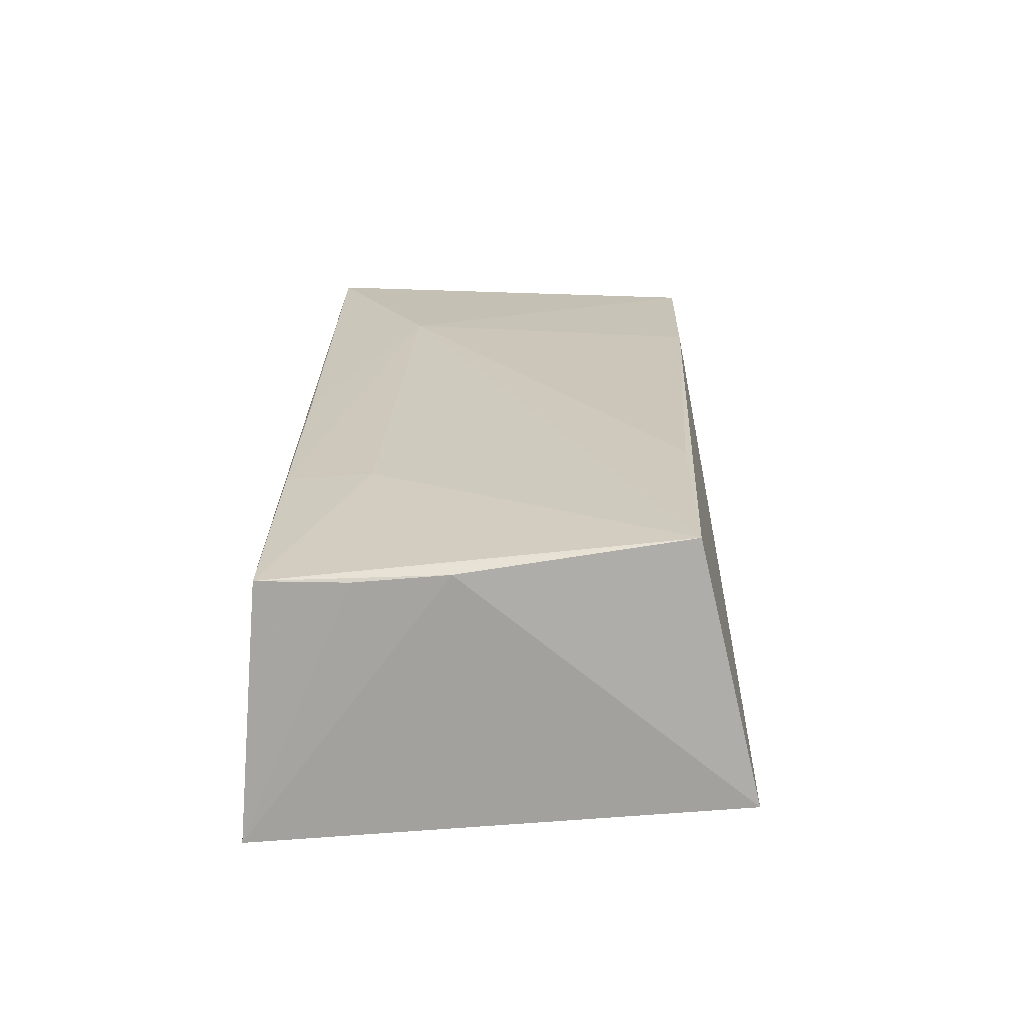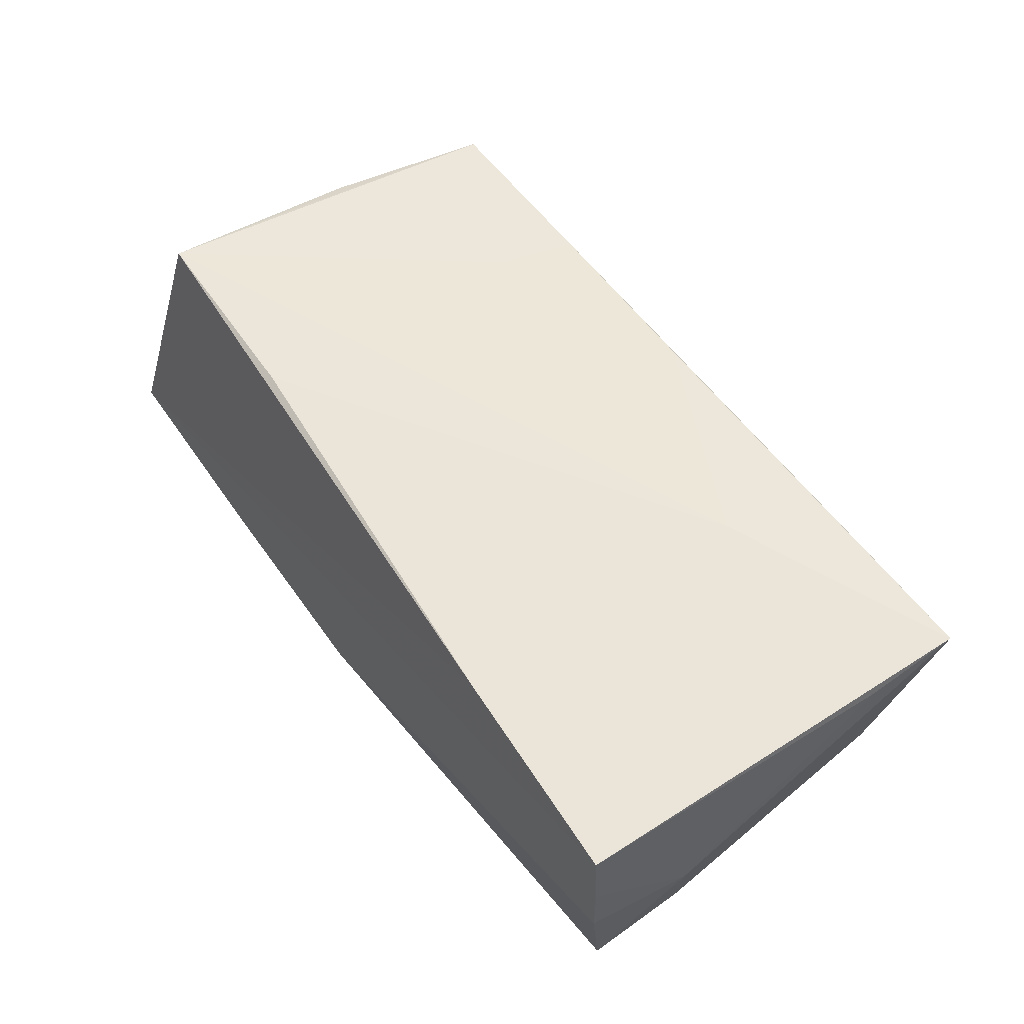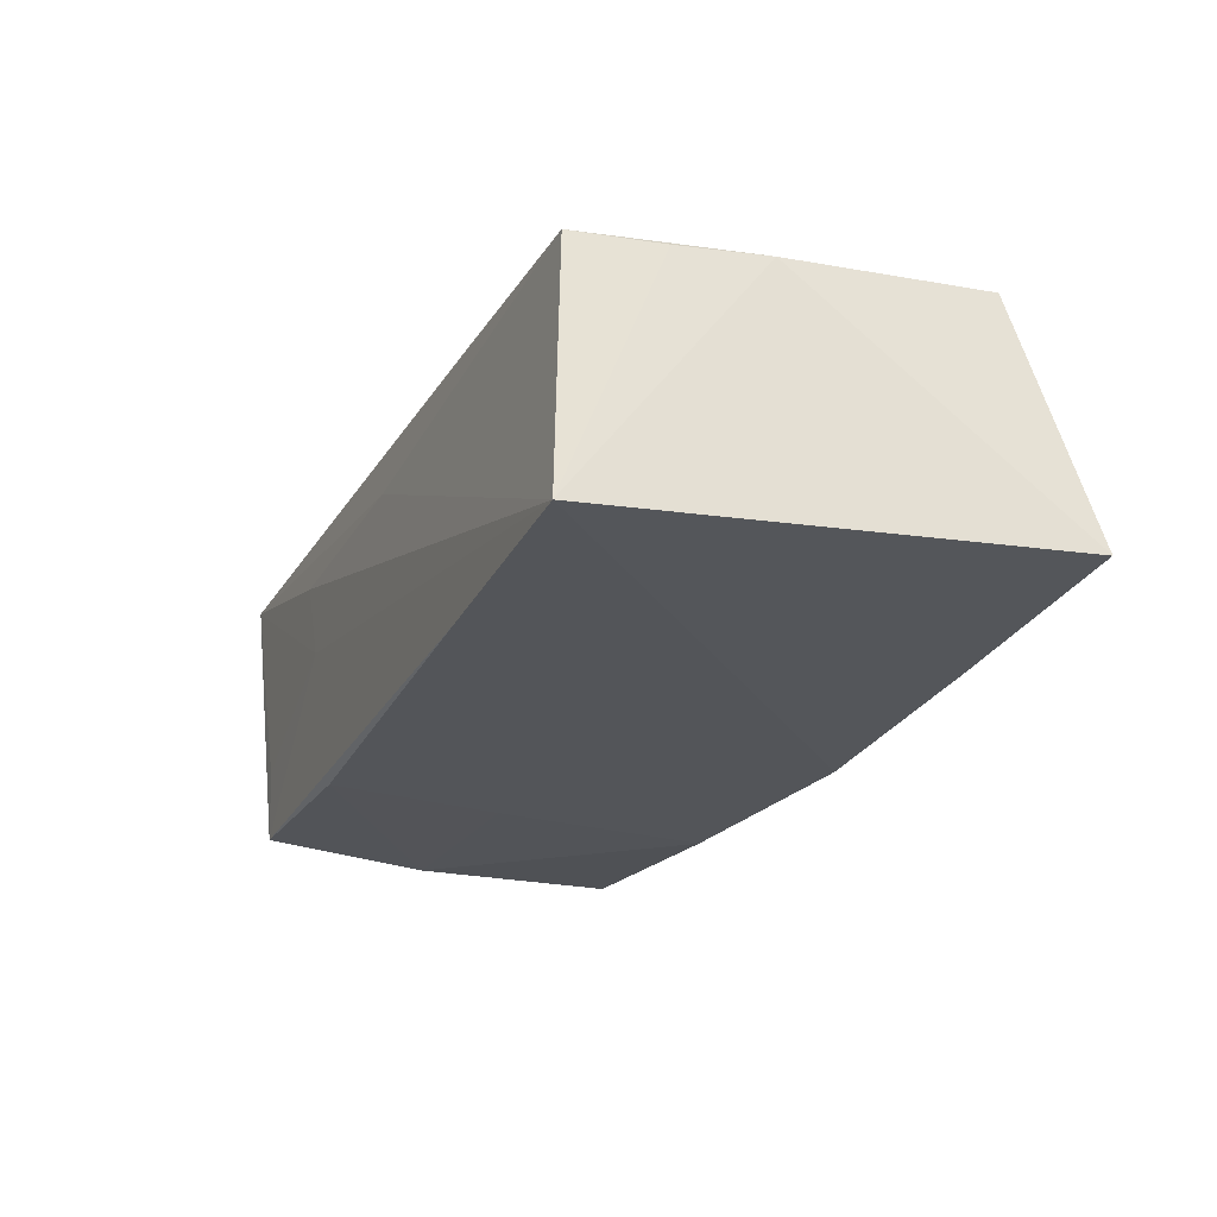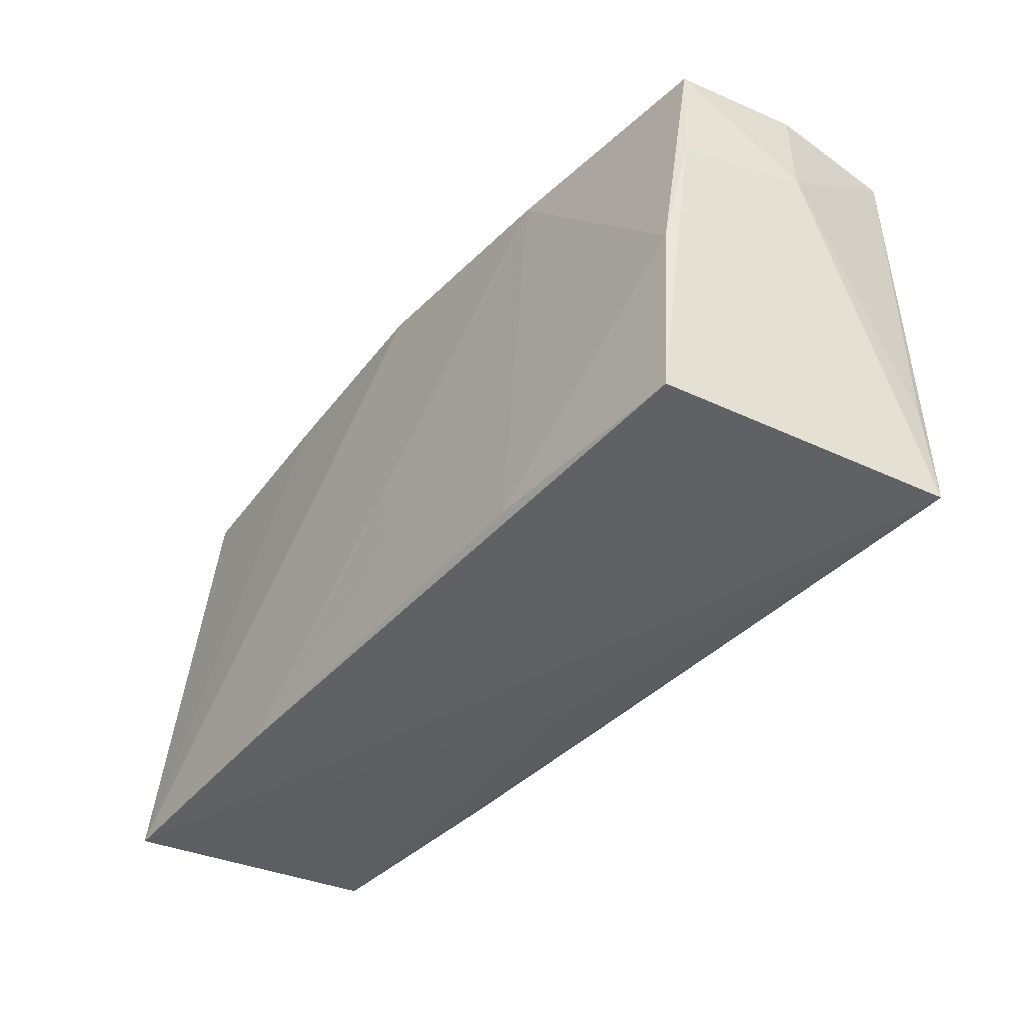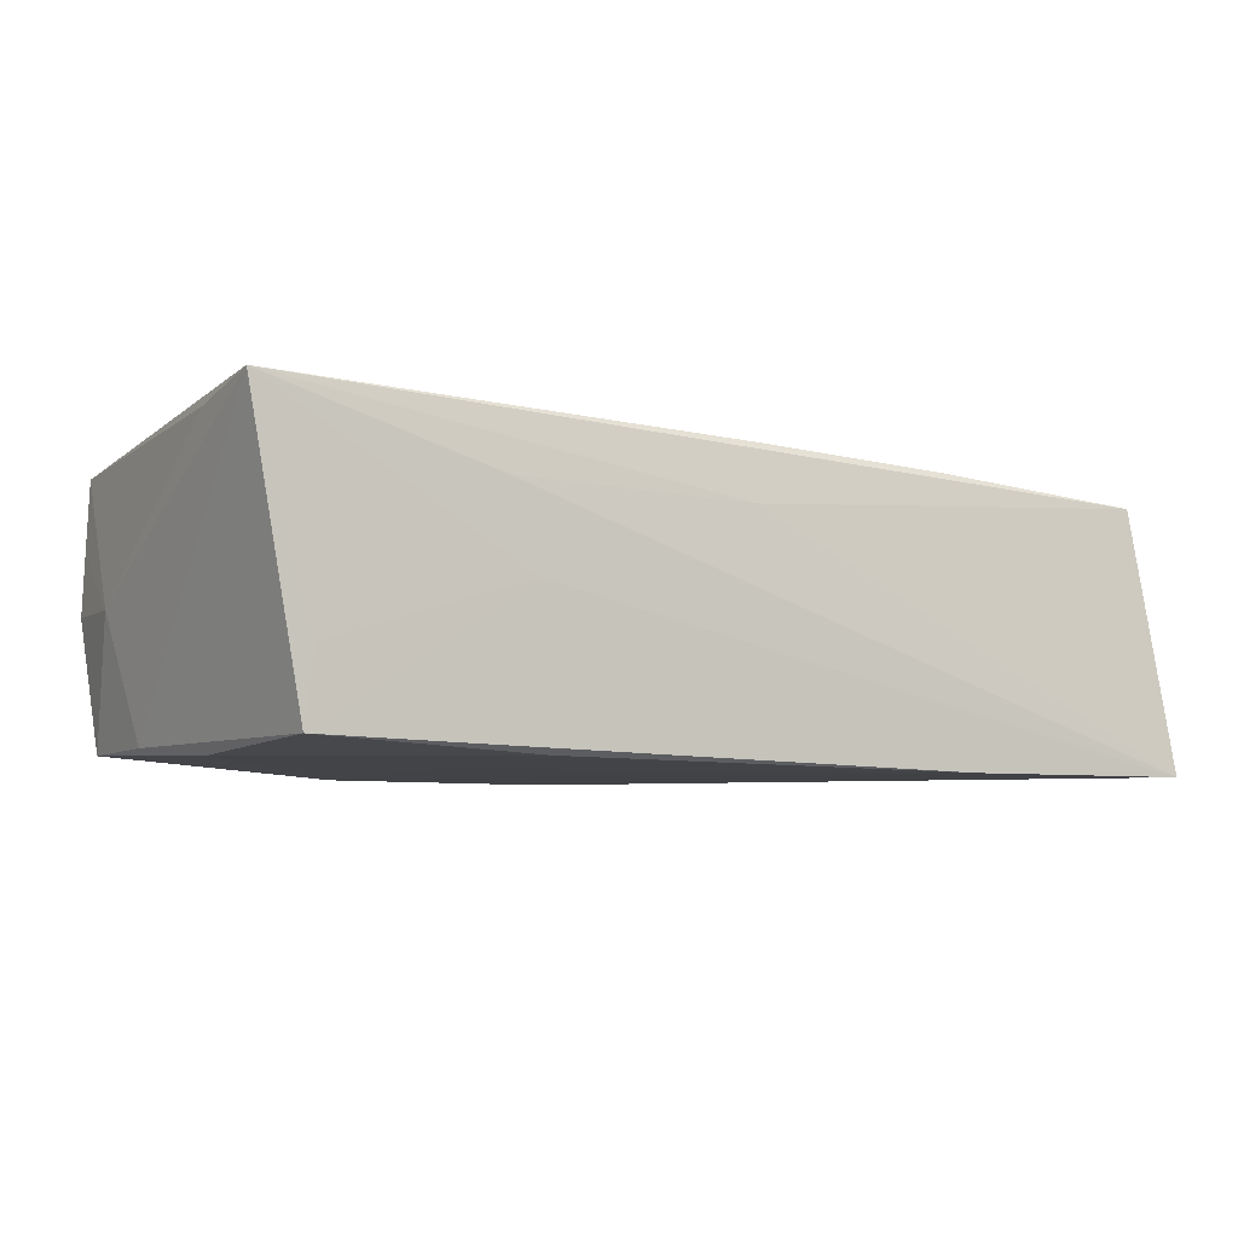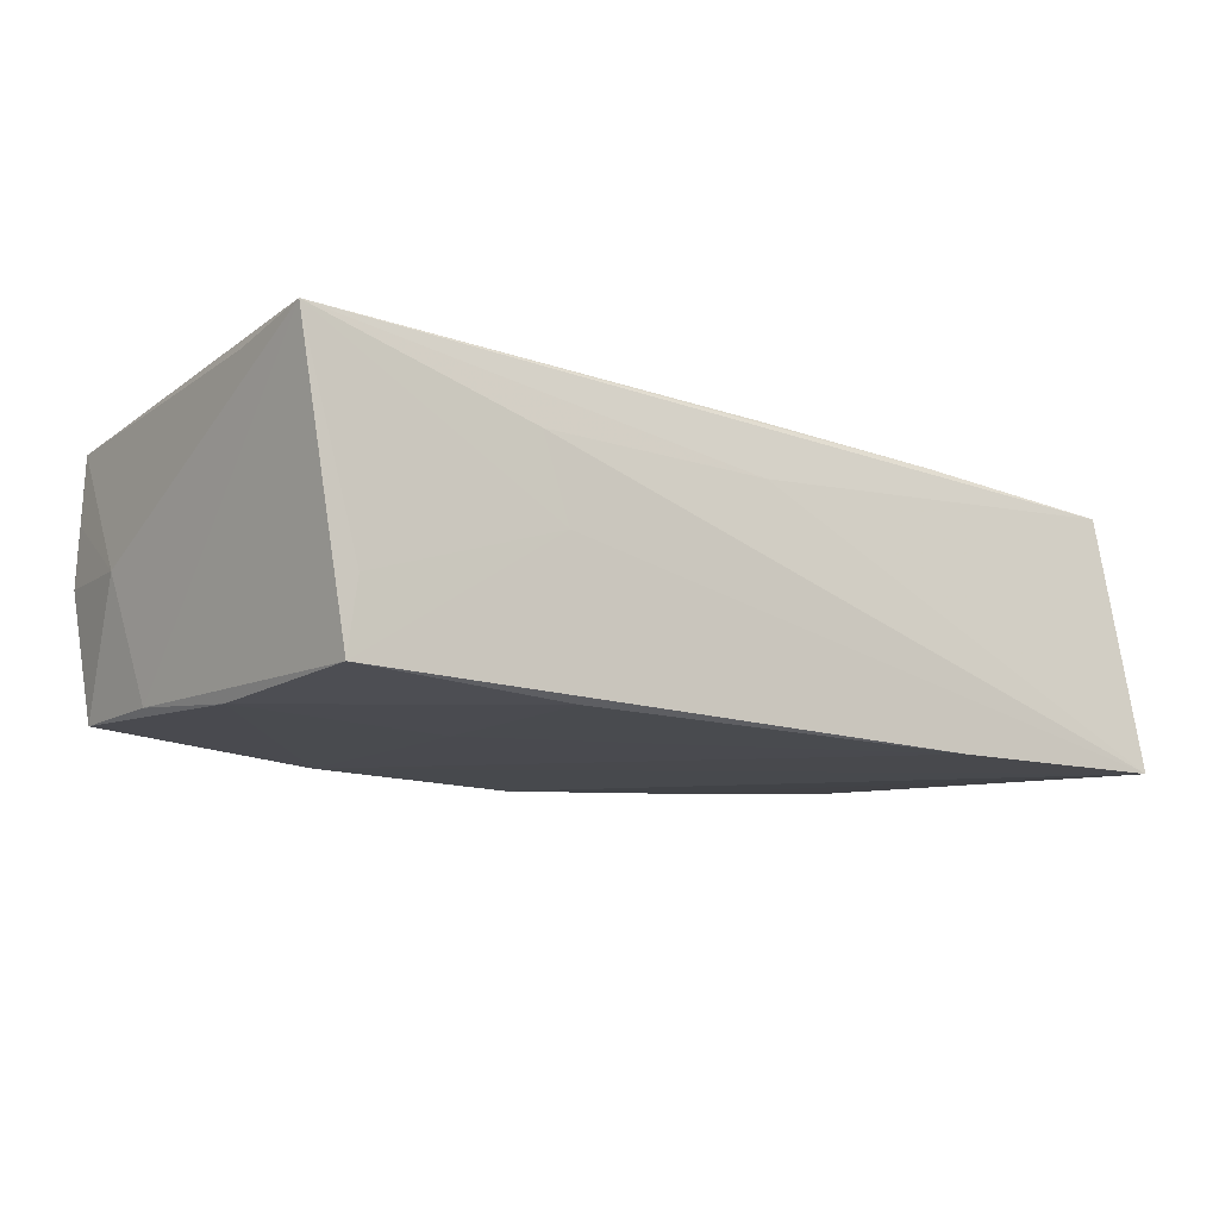
<metadata>
{"format":"obj","ext":"obj","renderer":"f3d","projection":"perspective","resolution":1024,"background":"white","views":[{"elev":22.4,"azim":91.5,"up":"+Z"},{"elev":55.2,"azim":-123.2,"up":"+Z"},{"elev":-24.2,"azim":66.8,"up":"+Z"},{"elev":-42.9,"azim":-128.3,"up":"+Y"},{"elev":-8.1,"azim":-28.4,"up":"+Z"},{"elev":-14.2,"azim":-34.3,"up":"+Z"}]}
</metadata>
<code>
v 0.0009012 -0.02542 0.01551
v -0.05352 -0.02633 0.01663
v -0.05516 0.01227 -0.001015
v -0.02704 -0.01305 0.01834
v -0.05272 0.02254 -0.01545
v 0.02621 -0.01487 0.01603
v 0.05051 0.008648 0.01664
v -0.05385 -0.01457 0.01523
v 0.05446 0.0296 -0.01174
v 0.05446 -0.02765 -0.01727
v 0.04995 0.02235 0.01834
v -0.04923 -0.004132 -0.01716
v -0.04681 -0.02482 -0.01648
v 0.0007353 -0.02658 0.008814
v -0.02804 0.02456 0.01662
v 0.05196 -0.004029 0.01464
v 0.002643 0.02765 -0.01651
v 0.05152 -0.01491 0.01341
v 0.02887 0.02875 -0.01423
v -0.05383 0.02489 0.01525
v -0.02331 -0.003328 -0.01745
v 0.02488 -0.02534 0.01462
v 0.05046 -0.02549 0.01298
v -0.05189 0.009761 -0.01552
v -0.02716 -0.0268 0.008997
v -0.02133 -0.02466 -0.01753
v -0.05416 0.02469 0.006981
v 0.02403 0.02222 0.01834
v -0.04599 -0.02536 -0.008114
v 0.02734 -0.02686 -0.01766
v -0.05435 0.02488 -0.0002396
v -0.02374 -0.02652 -0.0006757
v -0.02544 0.02392 -0.01707
f 10 23 14
f 14 23 2
f 4 20 2
f 18 23 10
f 3 2 8
f 8 20 3
f 2 20 8
f 31 5 3
f 31 17 5
f 20 17 31
f 19 9 10
f 10 17 19
f 19 20 9
f 19 17 20
f 24 2 3
f 24 13 2
f 3 5 24
f 10 14 25
f 25 14 2
f 25 32 10
f 2 32 25
f 1 4 2
f 6 23 11
f 11 4 6
f 28 4 11
f 23 18 16
f 9 11 16
f 10 9 16
f 16 18 10
f 3 20 27
f 27 31 3
f 20 31 27
f 2 13 29
f 29 32 2
f 13 32 29
f 13 26 30
f 10 32 30
f 30 32 13
f 12 26 13
f 12 24 5
f 13 24 12
f 23 6 22
f 2 23 22
f 22 1 2
f 4 1 22
f 22 6 4
f 20 4 15
f 4 28 15
f 15 28 11
f 15 11 9
f 9 20 15
f 11 23 7
f 7 16 11
f 23 16 7
f 33 17 10
f 10 30 33
f 5 17 33
f 33 12 5
f 26 12 21
f 12 33 21
f 21 30 26
f 21 33 30

</code>
